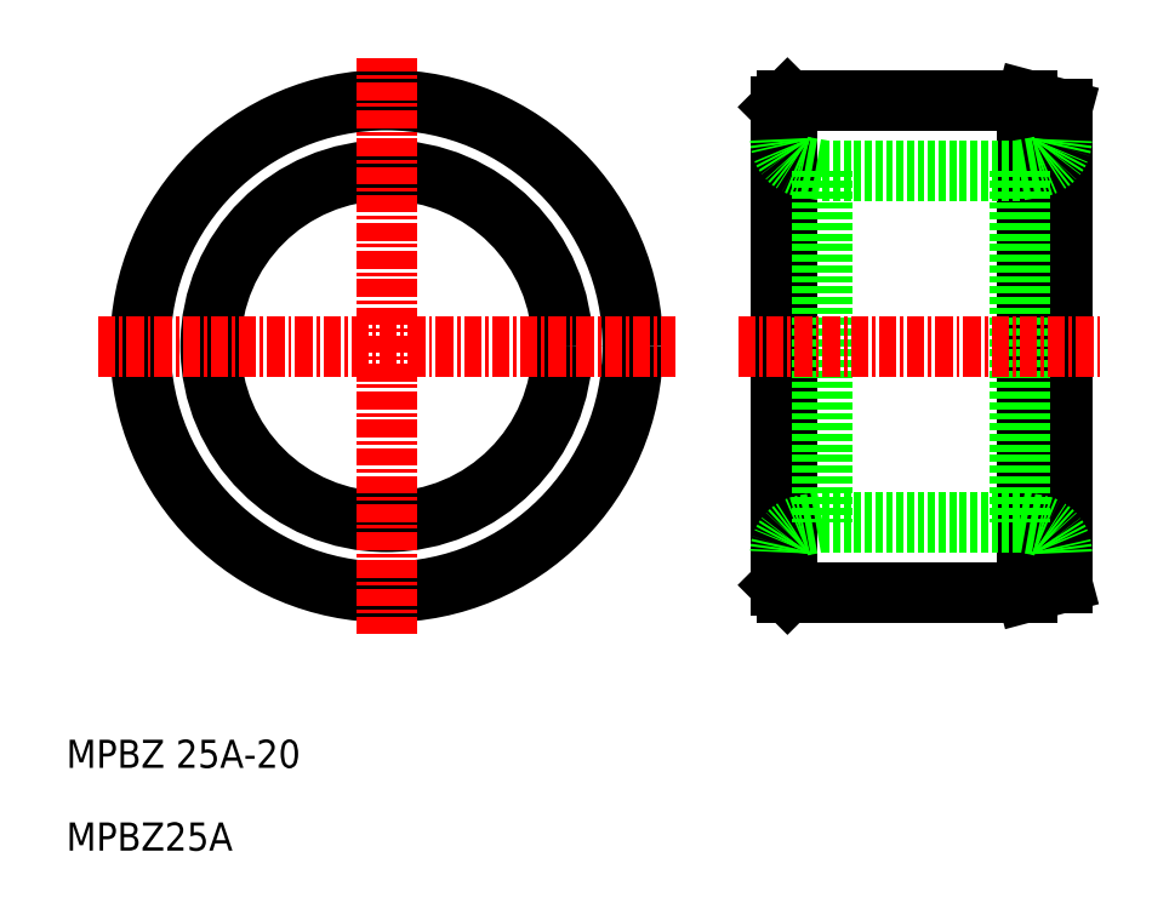
<metadata>
{"format":"dxf","ext":"dxf","renderer":"ezdxf+matplotlib","layout":"modelspace","background":"white","min_lineweight":24,"dpi":150}
</metadata>
<code>
0
SECTION
2
ENTITIES
0
LINE
8
0
10
65.29
20
83.82
30
0
11
65.29
21
48.82
31
0
0
LINE
8
0
10
82.29
20
83.82
30
0
11
82.29
21
48.82
31
0
0
LINE
8
0
10
64.79
20
83.32
30
0
11
64.79
21
49.32
31
0
0
LINE
8
0
10
84.79
20
49.49
30
0
11
84.79
21
83.16
31
0
0
CIRCLE
8
0
10
36.79
20
66.32
30
0
40
17.5
0
CIRCLE
8
0
10
36.79
20
66.32
30
0
40
12.5
0
LINE
8
0
10
81.79
20
78.82
30
0
11
81.79
21
53.82
31
0
0
LINE
8
0
10
67.79
20
78.82
30
0
11
67.79
21
53.82
31
0
0
LINE
8
CENTER
10
36.79
20
45.82
30
0
11
36.79
21
86.82
31
0
0
TEXT
8
0
10
14.03
20
36.32
30
0
40
2
1
MPBZ 25A-20
0
TEXT
8
0
10
14.03
20
30.44
30
0
40
2
1
MPBZ25A
0
LINE
8
CENTER
10
16.29
20
66.32
30
0
11
57.29
21
66.32
31
0
0
LINE
8
0
10
65.29
20
48.82
30
0
11
82.29
21
48.82
31
0
0
LINE
8
0
10
67.79
20
53.82
30
0
11
81.79
21
53.82
31
0
0
LINE
8
CENTER
10
61.79
20
66.32
30
0
11
87.79
21
66.32
31
0
0
LINE
8
0
10
84.79
20
49.49
30
0
11
82.29
21
48.82
31
0
0
LINE
8
0
10
82.29
20
83.82
30
0
11
65.29
21
83.82
31
0
0
LINE
8
0
10
67.79
20
78.82
30
0
11
81.79
21
78.82
31
0
0
LINE
8
0
10
84.79
20
83.16
30
0
11
82.29
21
83.82
31
0
0
LINE
8
0
10
64.79
20
83.32
30
0
11
65.29
21
83.82
31
0
0
LINE
8
0
10
65.29
20
48.82
30
0
11
64.79
21
49.32
31
0
0
LINE
8
0
10
67.79
20
78.82
30
0
11
66.45
21
79.06
31
0
0
ARC
8
0
10
66.79
20
81.03
30
0
40
2
50
180
51
260
0
LINE
8
0
10
67.79
20
53.82
30
0
11
66.45
21
53.59
31
0
0
ARC
8
0
10
66.79
20
51.62
30
0
40
2
50
100
51
180
0
LINE
8
0
10
81.79
20
78.82
30
0
11
83.14
21
79.06
31
0
0
ARC
8
0
10
82.79
20
81.03
30
0
40
2
50
280
51
7e-15
0
LINE
8
0
10
81.79
20
53.82
30
0
11
83.14
21
53.59
31
0
0
ARC
8
0
10
82.79
20
51.62
30
0
40
2
50
7e-15
51
80
0
ENDSEC
0
EOF

</code>
